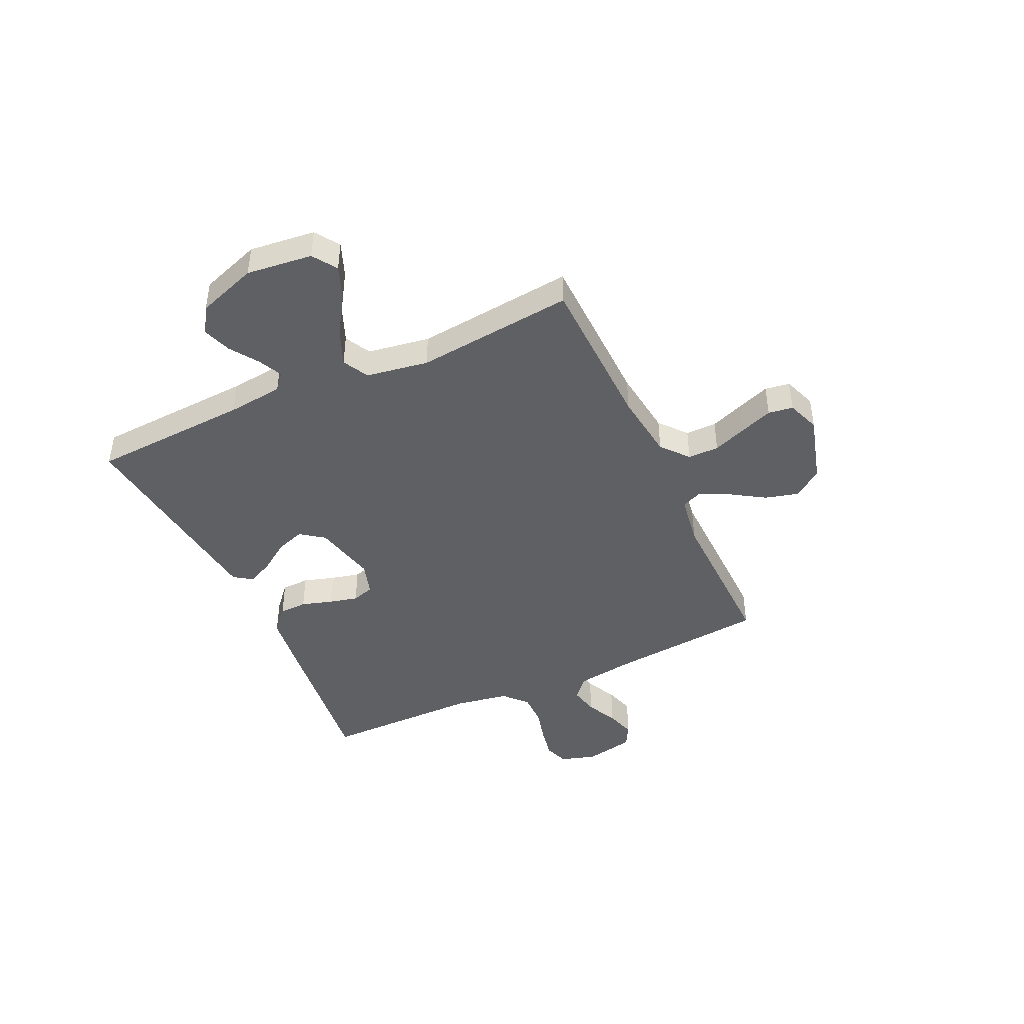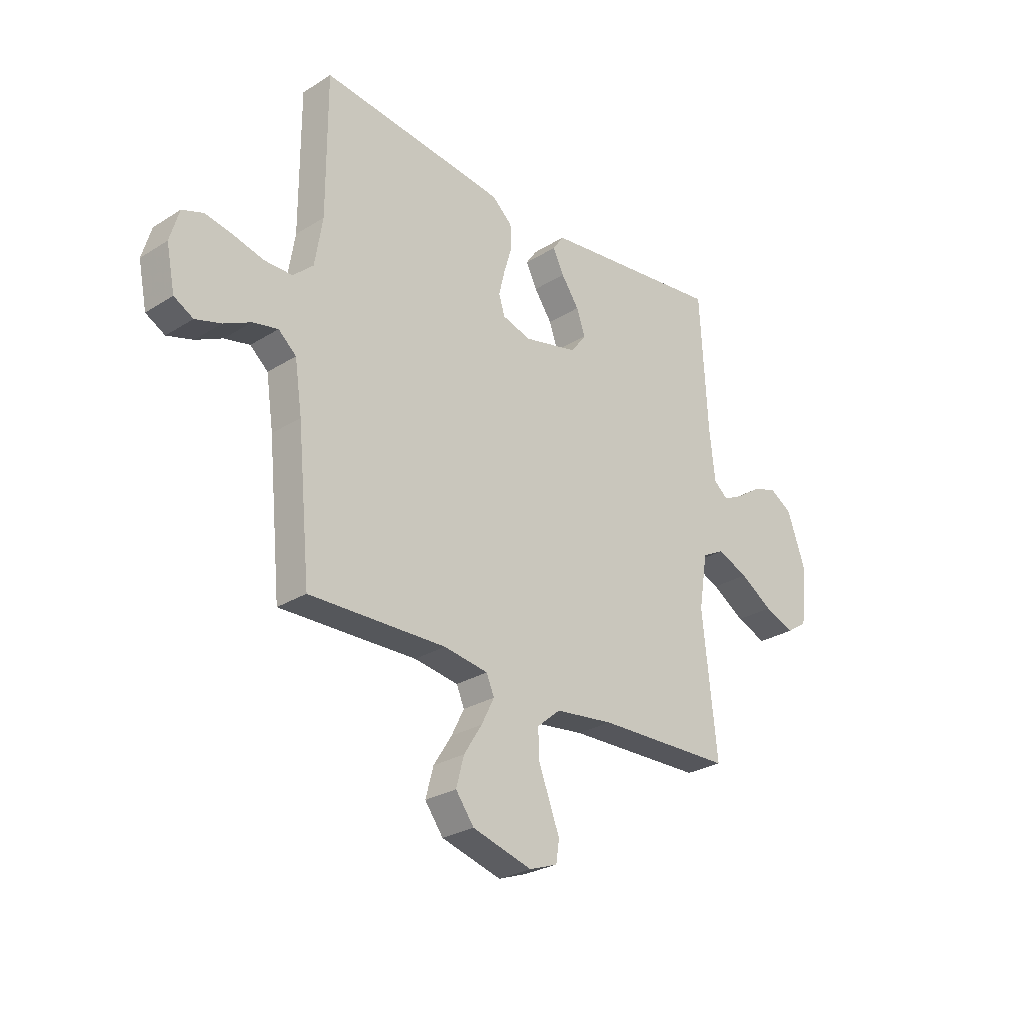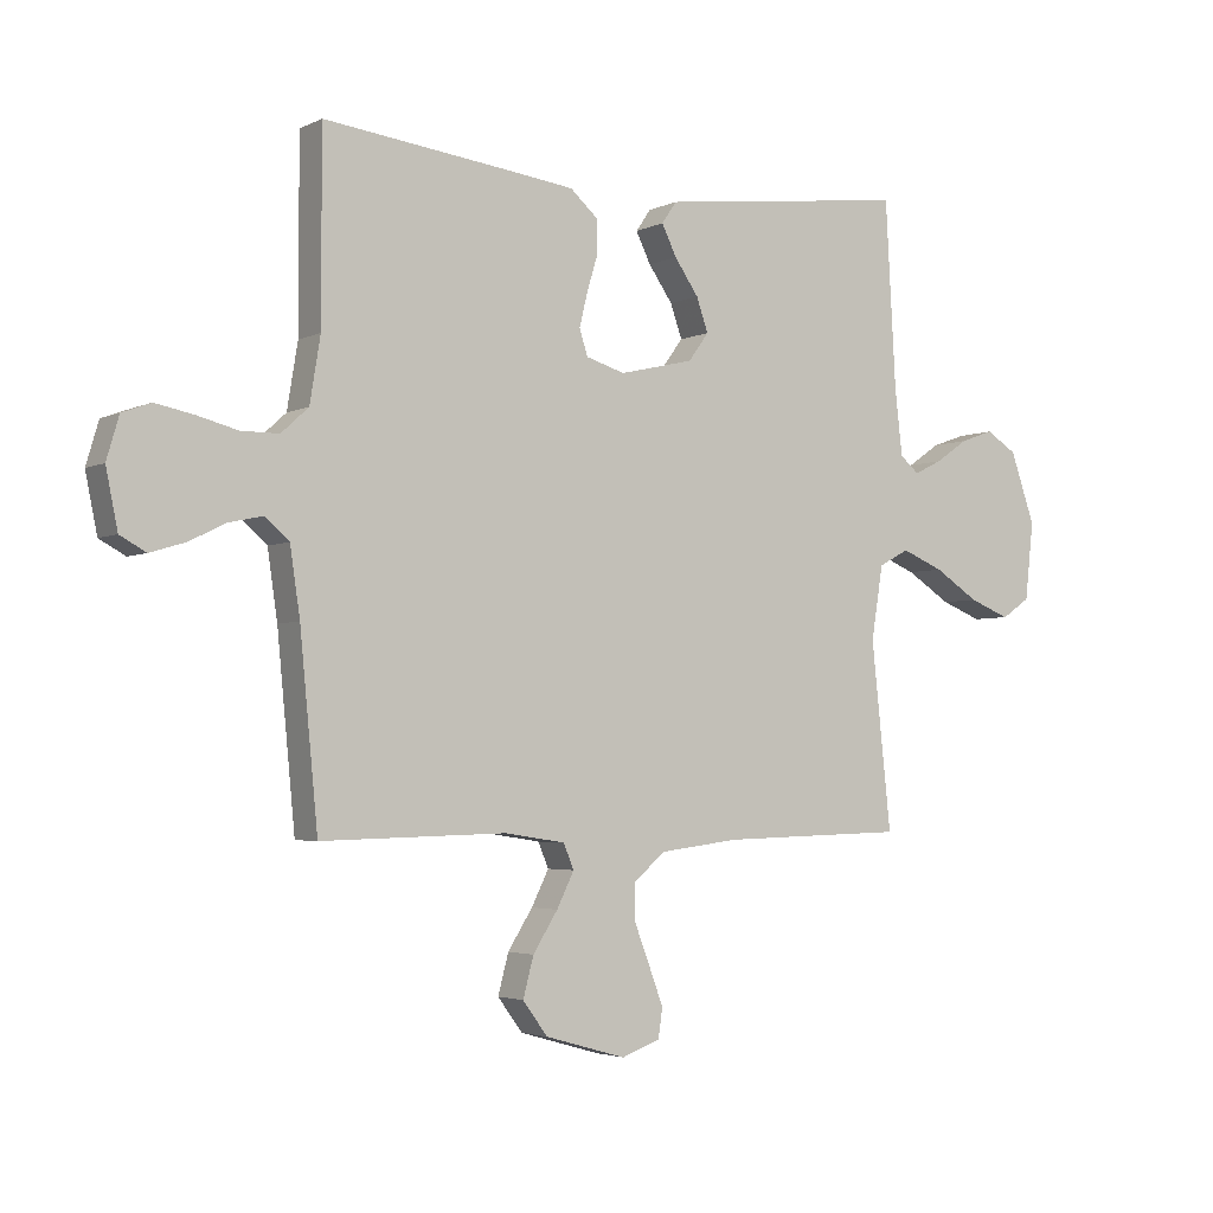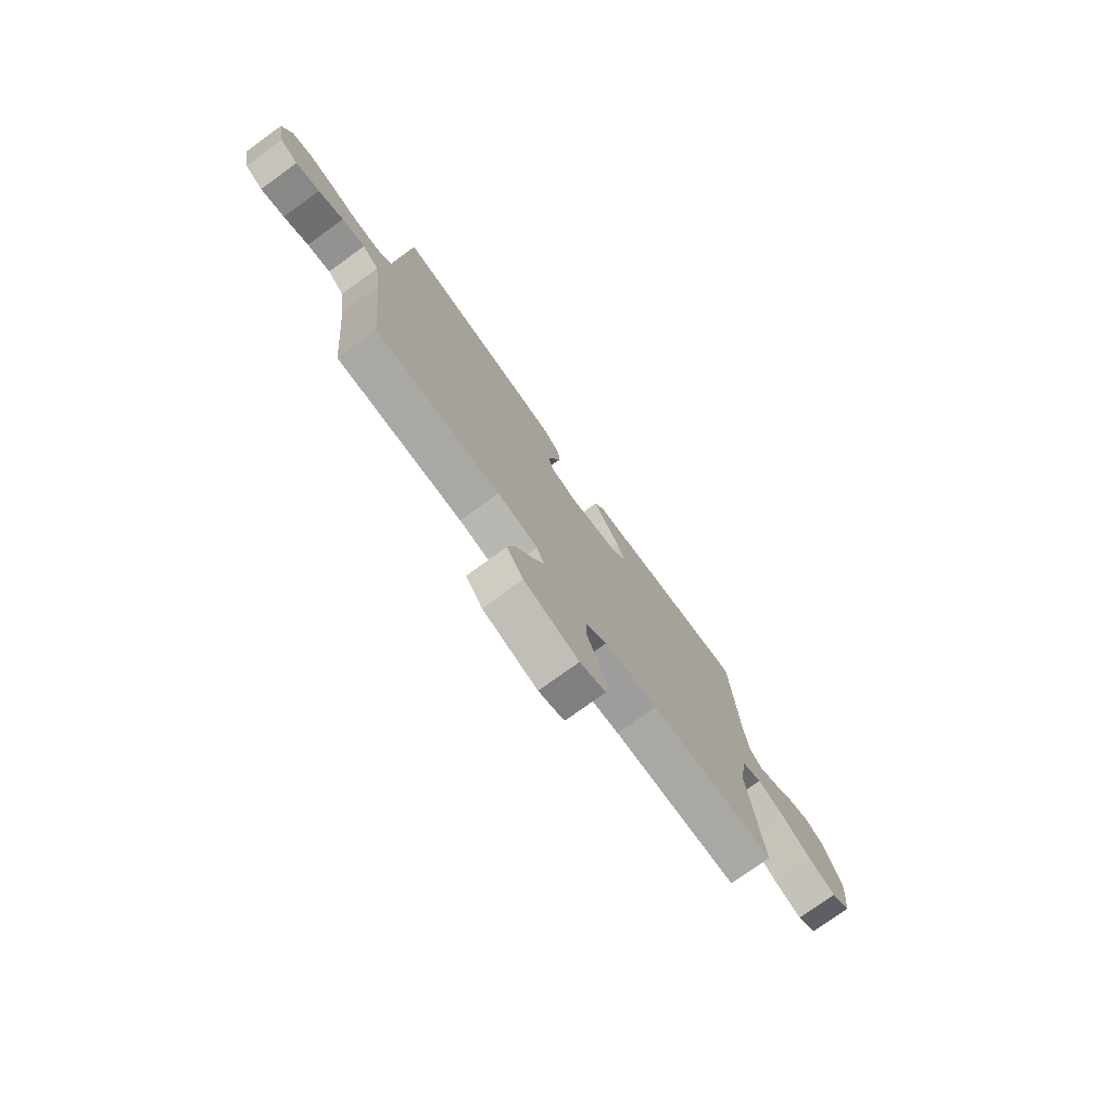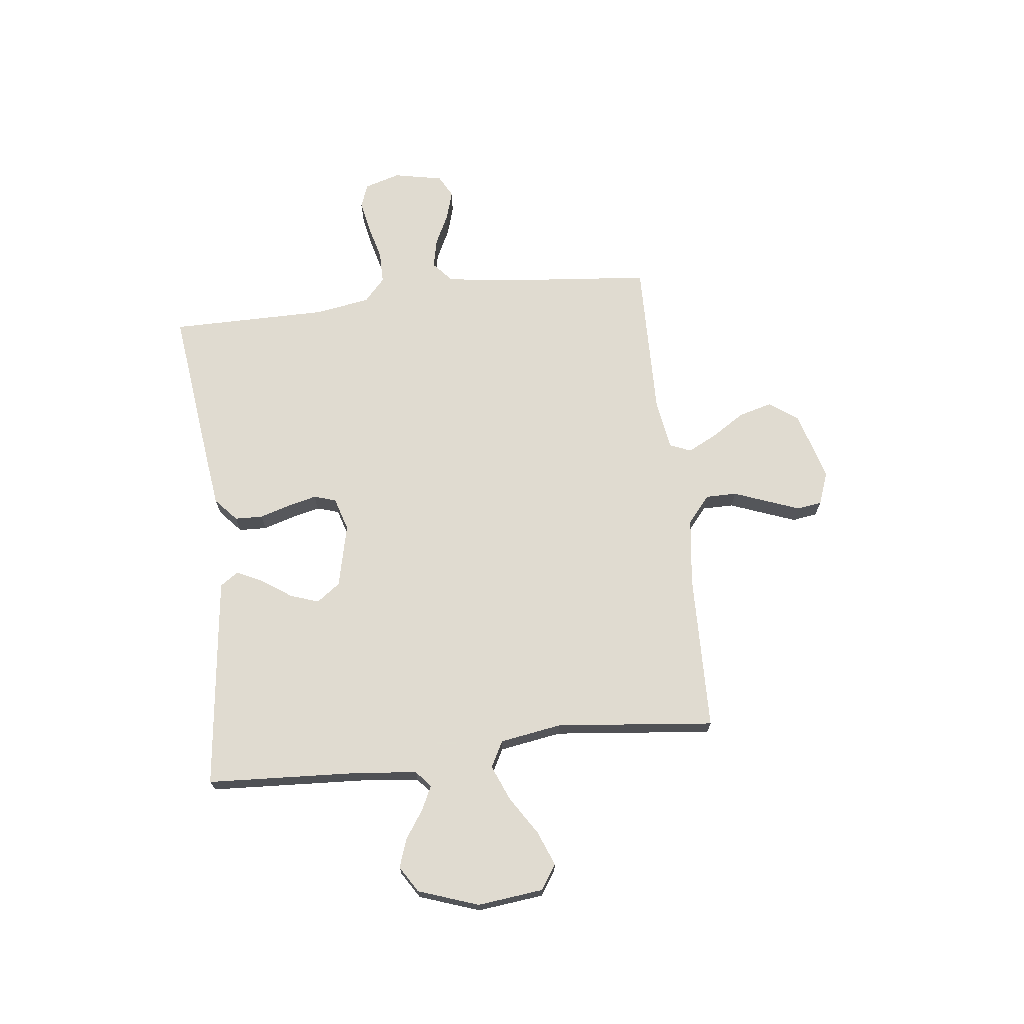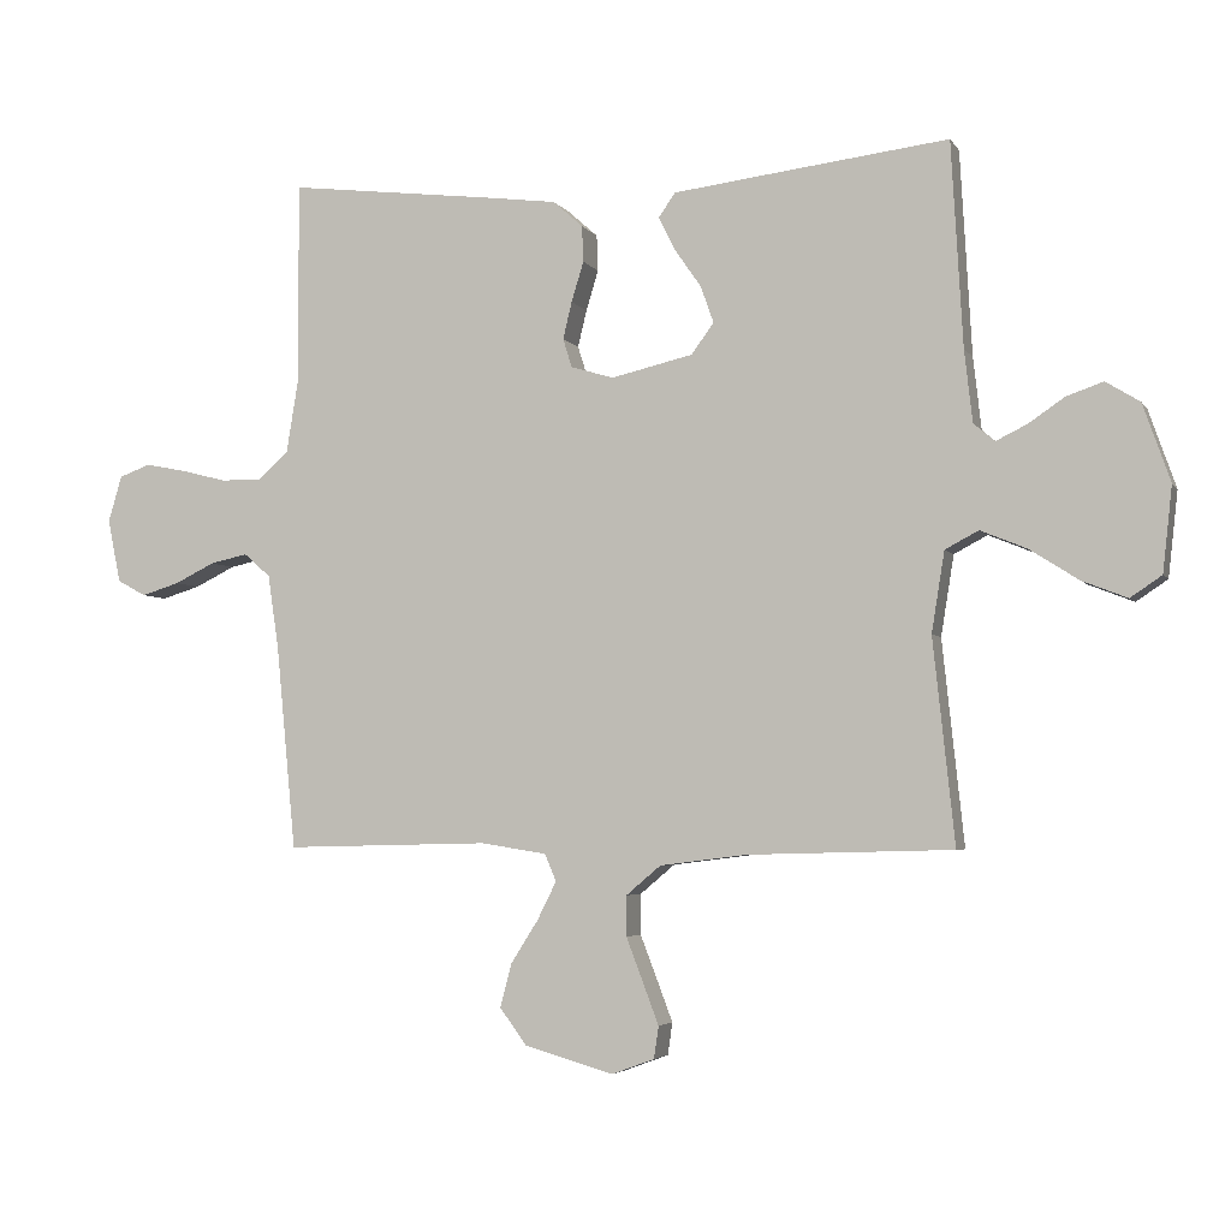
<metadata>
{"format":"obj","ext":"obj","renderer":"f3d","projection":"perspective","resolution":1024,"background":"white","views":[{"elev":-44.1,"azim":114.8,"up":"+Y"},{"elev":-27.4,"azim":-46.1,"up":"+Z"},{"elev":-3.4,"azim":-33.0,"up":"+Z"},{"elev":-76.1,"azim":-54.2,"up":"+Z"},{"elev":69.8,"azim":83.2,"up":"+Y"},{"elev":-4.1,"azim":17.6,"up":"+Z"}]}
</metadata>
<code>
v 0.5 0.07 0.5
v 0.517 0.07 0.2
v 0.529 0.07 0.094
v 0.56 0.07 0.068
v 0.605 0.07 0.09
v 0.658 0.07 0.126
v 0.712 0.07 0.145
v 0.762 0.07 0.114
v 0.802 0.07 0
v 0.788 0.07 -0.125
v 0.742 0.07 -0.156
v 0.676 0.07 -0.13
v 0.604 0.07 -0.084
v 0.536 0.07 -0.056
v 0.487 0.07 -0.082
v 0.468 0.07 -0.2
v 0.5 0.07 -0.5
v 0.2 0.07 -0.508
v 0.072 0.07 -0.524
v 0.021 0.07 -0.567
v 0.021 0.07 -0.626
v 0.046 0.07 -0.691
v 0.069 0.07 -0.752
v 0.062 0.07 -0.799
v 0 0.07 -0.822
v -0.131 0.07 -0.785
v -0.171 0.07 -0.731
v -0.154 0.07 -0.667
v -0.114 0.07 -0.604
v -0.086 0.07 -0.548
v -0.103 0.07 -0.508
v -0.2 0.07 -0.493
v -0.5 0.07 -0.5
v -0.529 0.07 -0.2
v -0.545 0.07 -0.092
v -0.584 0.07 -0.058
v -0.639 0.07 -0.07
v -0.698 0.07 -0.099
v -0.754 0.07 -0.116
v -0.796 0.07 -0.093
v -0.815 0.07 0
v -0.795 0.07 0.068
v -0.749 0.07 0.085
v -0.688 0.07 0.073
v -0.622 0.07 0.056
v -0.561 0.07 0.056
v -0.517 0.07 0.096
v -0.5 0.07 0.2
v -0.5 0.07 0.5
v -0.2 0.07 0.464
v -0.091 0.07 0.45
v -0.047 0.07 0.411
v -0.045 0.07 0.358
v -0.063 0.07 0.299
v -0.076 0.07 0.245
v -0.063 0.07 0.203
v 0 0.07 0.184
v 0.12 0.07 0.212
v 0.153 0.07 0.257
v 0.134 0.07 0.311
v 0.095 0.07 0.367
v 0.071 0.07 0.416
v 0.095 0.07 0.451
v 0.2 0.07 0.464
v 0.5 0 0.5
v 0.517 0 0.2
v 0.529 0 0.094
v 0.56 0 0.068
v 0.605 0 0.09
v 0.658 0 0.126
v 0.712 0 0.145
v 0.762 0 0.114
v 0.802 0 0
v 0.788 0 -0.125
v 0.742 0 -0.156
v 0.676 0 -0.13
v 0.604 0 -0.084
v 0.536 0 -0.056
v 0.487 0 -0.082
v 0.468 0 -0.2
v 0.5 0 -0.5
v 0.2 0 -0.508
v 0.072 0 -0.524
v 0.021 0 -0.567
v 0.021 0 -0.626
v 0.046 0 -0.691
v 0.069 0 -0.752
v 0.062 0 -0.799
v 0 0 -0.822
v -0.131 0 -0.785
v -0.171 0 -0.731
v -0.154 0 -0.667
v -0.114 0 -0.604
v -0.086 0 -0.548
v -0.103 0 -0.508
v -0.2 0 -0.493
v -0.5 0 -0.5
v -0.529 0 -0.2
v -0.545 0 -0.092
v -0.584 0 -0.058
v -0.639 0 -0.07
v -0.698 0 -0.099
v -0.754 0 -0.116
v -0.796 0 -0.093
v -0.815 0 0
v -0.795 0 0.068
v -0.749 0 0.085
v -0.688 0 0.073
v -0.622 0 0.056
v -0.561 0 0.056
v -0.517 0 0.096
v -0.5 0 0.2
v -0.5 0 0.5
v -0.2 0 0.464
v -0.091 0 0.45
v -0.047 0 0.411
v -0.045 0 0.358
v -0.063 0 0.299
v -0.076 0 0.245
v -0.063 0 0.203
v 0 0 0.184
v 0.12 0 0.212
v 0.153 0 0.257
v 0.134 0 0.311
v 0.095 0 0.367
v 0.071 0 0.416
v 0.095 0 0.451
v 0.2 0 0.464
f 64 1 2
f 63 64 2
f 62 63 2
f 61 62 2
f 60 61 2
f 59 60 2 3
f 58 59 3 4
f 57 58 4
f 52 53 54
f 51 52 54
f 50 51 54
f 49 50 54
f 48 49 54
f 47 48 54 55
f 46 47 55 56
f 43 44 45
f 42 43 45
f 41 42 45
f 40 41 45
f 39 40 45
f 38 39 45
f 37 38 45
f 36 37 45 46
f 46 56 57
f 36 46 57
f 35 36 57
f 32 33 34
f 35 57 4
f 34 35 4
f 32 34 4
f 31 32 4
f 27 28 29
f 26 27 29
f 25 26 29
f 24 25 29
f 23 24 29
f 22 23 29
f 21 22 29
f 20 21 29 30
f 16 17 18
f 15 16 18 19
f 11 12 13
f 10 11 13
f 9 10 13
f 8 9 13
f 7 8 13
f 6 7 13
f 5 6 13
f 5 13 14
f 31 4 5
f 30 31 5
f 20 30 5
f 19 20 5
f 15 19 5
f 5 14 15
f 66 65 128
f 66 128 127
f 66 127 126
f 66 126 125
f 66 125 124
f 67 66 124 123
f 68 67 123 122
f 68 122 121
f 118 117 116
f 118 116 115
f 118 115 114
f 118 114 113
f 118 113 112
f 119 118 112 111
f 120 119 111 110
f 109 108 107
f 109 107 106
f 109 106 105
f 109 105 104
f 109 104 103
f 109 103 102
f 109 102 101
f 110 109 101 100
f 121 120 110
f 121 110 100
f 121 100 99
f 98 97 96
f 68 121 99
f 68 99 98
f 68 98 96
f 68 96 95
f 93 92 91
f 93 91 90
f 93 90 89
f 93 89 88
f 93 88 87
f 93 87 86
f 93 86 85
f 94 93 85 84
f 82 81 80
f 83 82 80 79
f 77 76 75
f 77 75 74
f 77 74 73
f 77 73 72
f 77 72 71
f 77 71 70
f 77 70 69
f 78 77 69
f 69 68 95
f 69 95 94
f 69 94 84
f 69 84 83
f 69 83 79
f 79 78 69
f 1 65 66 2
f 2 66 67 3
f 3 67 68 4
f 4 68 69 5
f 5 69 70 6
f 6 70 71 7
f 7 71 72 8
f 8 72 73 9
f 9 73 74 10
f 10 74 75 11
f 11 75 76 12
f 12 76 77 13
f 13 77 78 14
f 14 78 79 15
f 15 79 80 16
f 16 80 81 17
f 17 81 82 18
f 18 82 83 19
f 19 83 84 20
f 20 84 85 21
f 21 85 86 22
f 22 86 87 23
f 23 87 88 24
f 24 88 89 25
f 25 89 90 26
f 26 90 91 27
f 27 91 92 28
f 28 92 93 29
f 29 93 94 30
f 30 94 95 31
f 31 95 96 32
f 32 96 97 33
f 33 97 98 34
f 34 98 99 35
f 35 99 100 36
f 36 100 101 37
f 37 101 102 38
f 38 102 103 39
f 39 103 104 40
f 40 104 105 41
f 41 105 106 42
f 42 106 107 43
f 43 107 108 44
f 44 108 109 45
f 45 109 110 46
f 46 110 111 47
f 47 111 112 48
f 48 112 113 49
f 49 113 114 50
f 50 114 115 51
f 51 115 116 52
f 52 116 117 53
f 53 117 118 54
f 54 118 119 55
f 55 119 120 56
f 56 120 121 57
f 57 121 122 58
f 58 122 123 59
f 59 123 124 60
f 60 124 125 61
f 61 125 126 62
f 62 126 127 63
f 63 127 128 64
f 64 128 65 1

</code>
